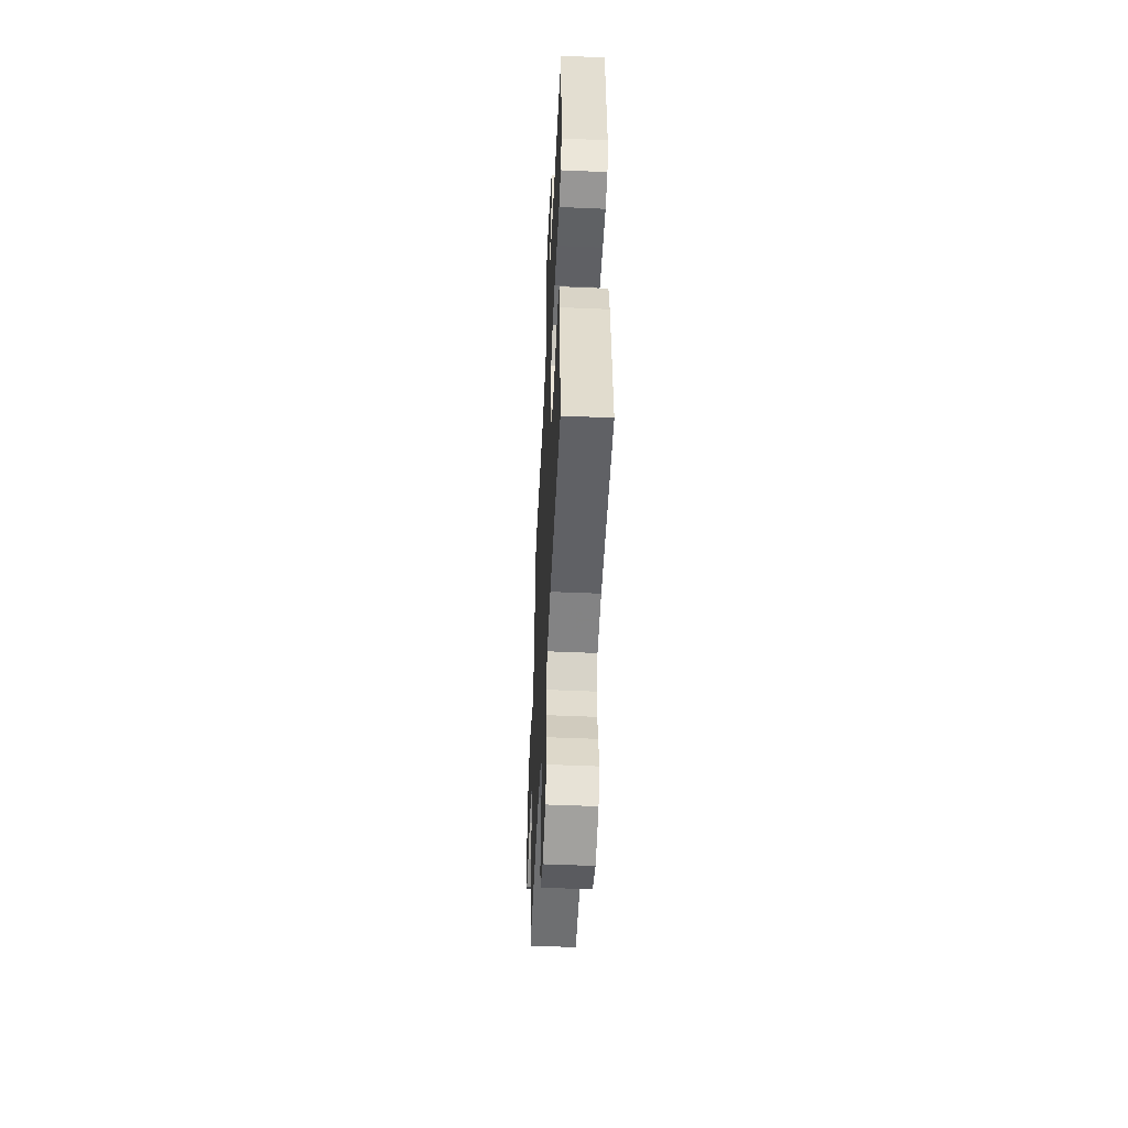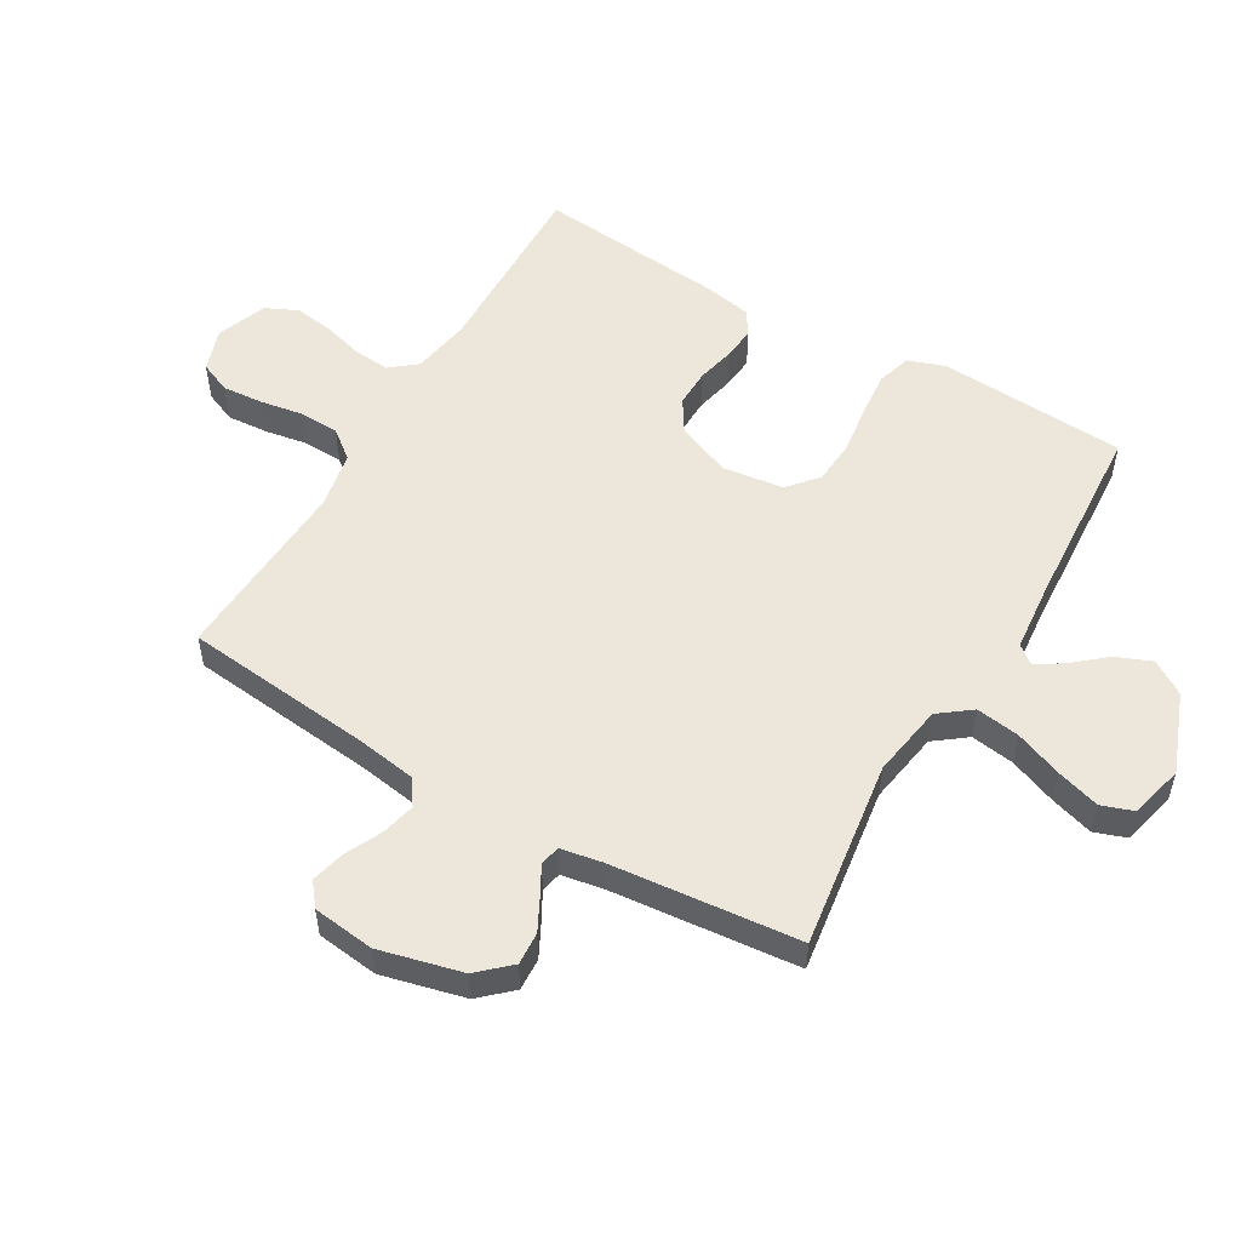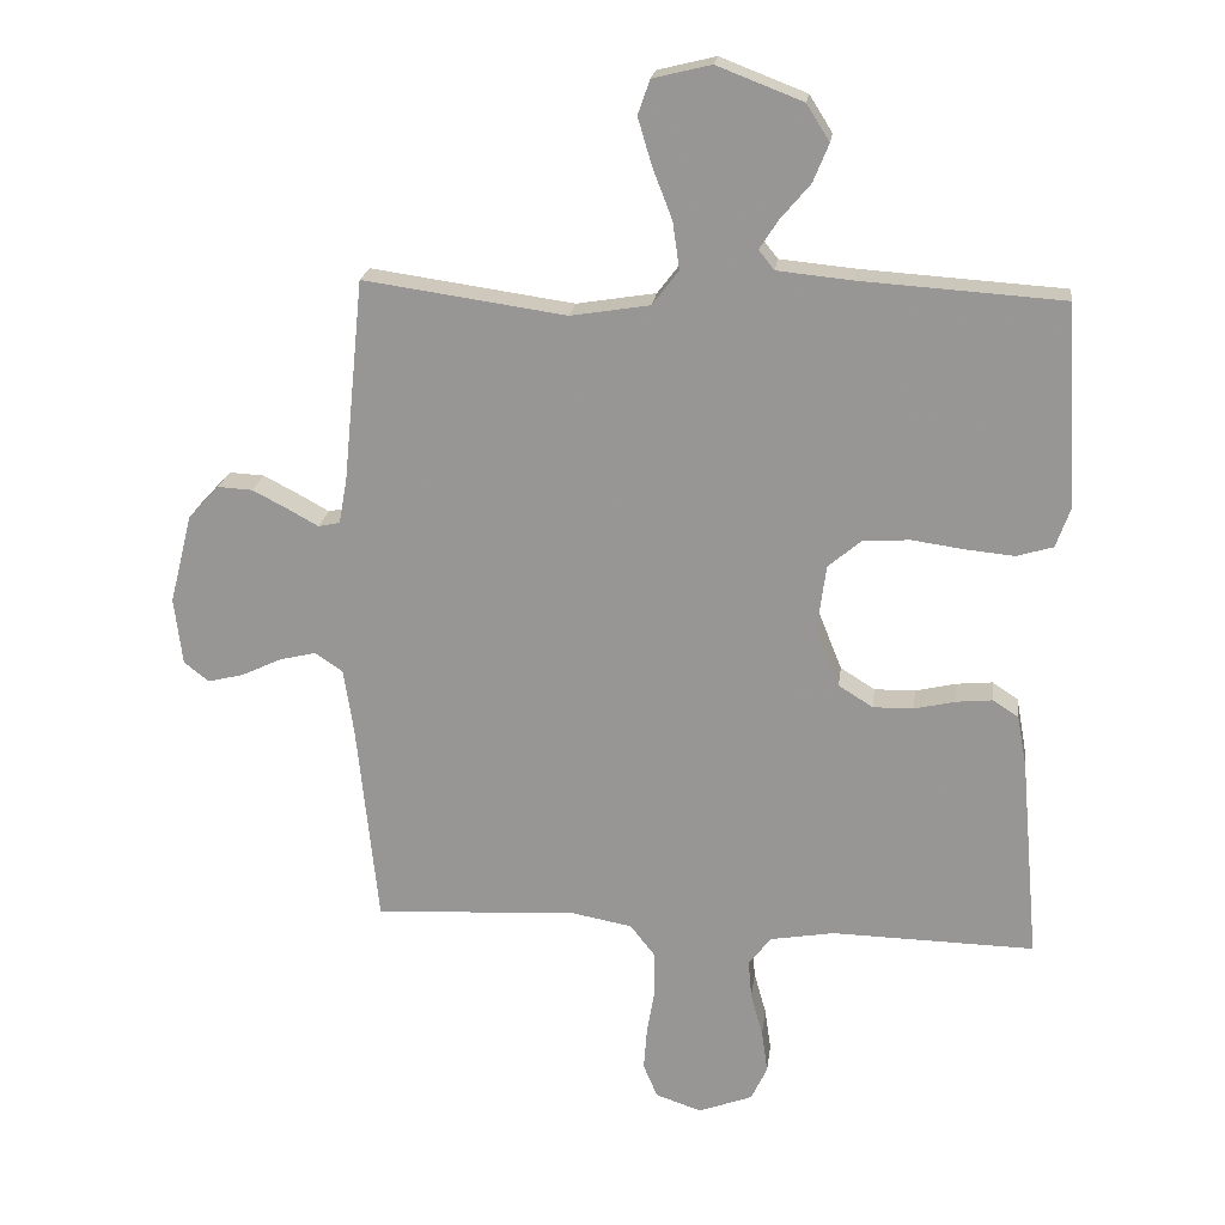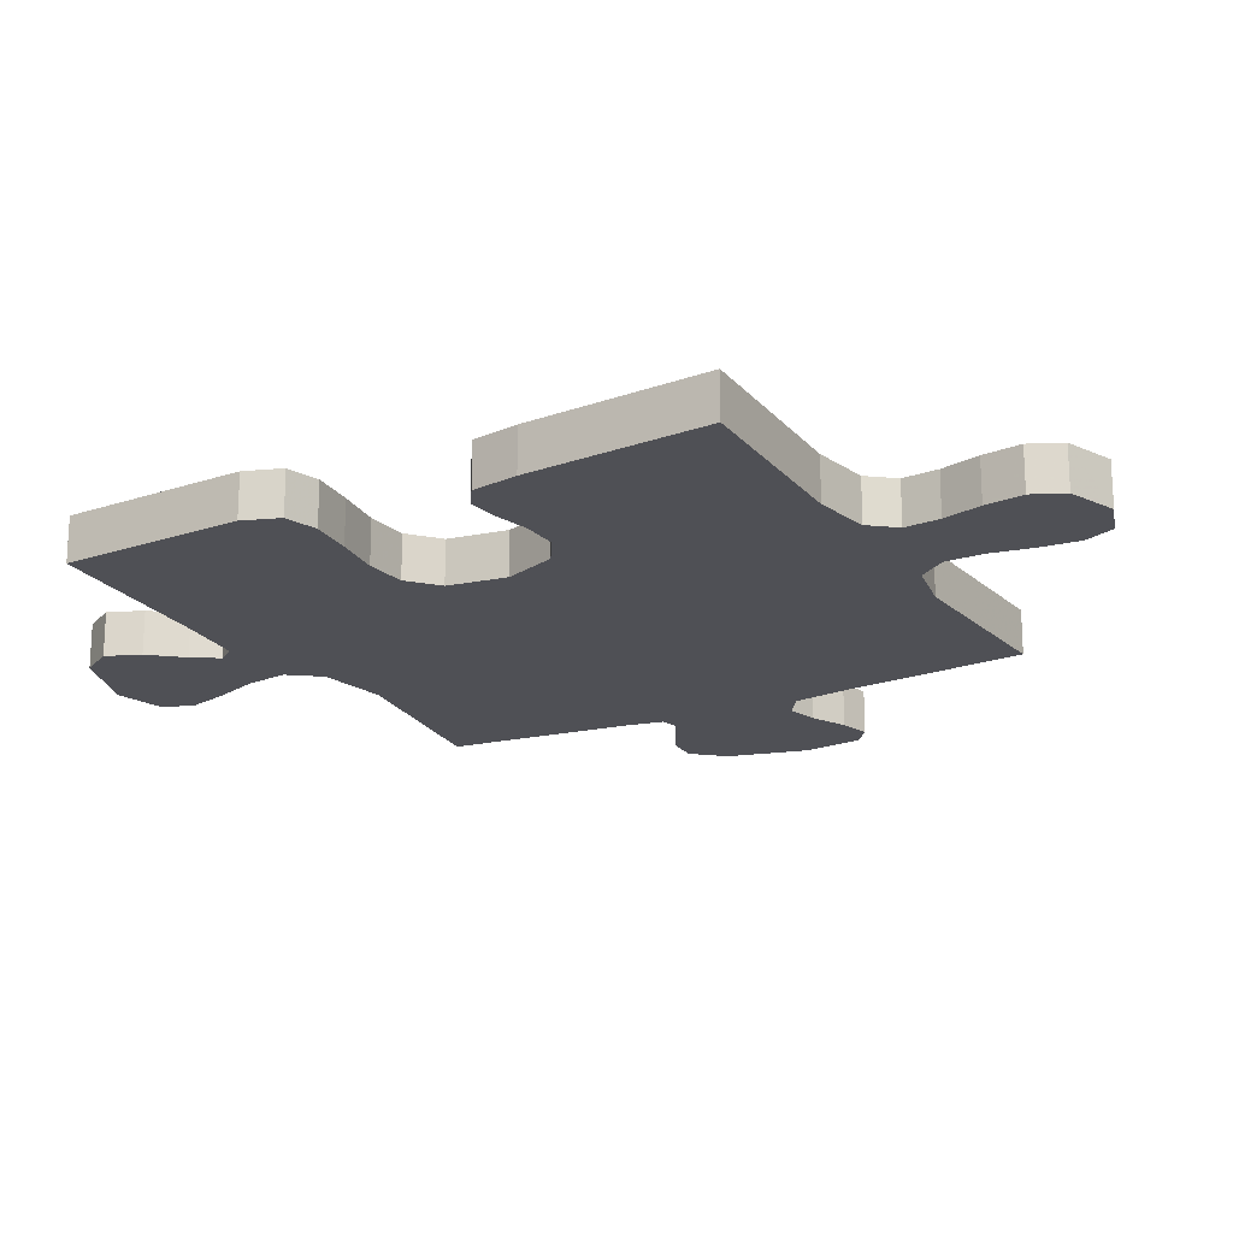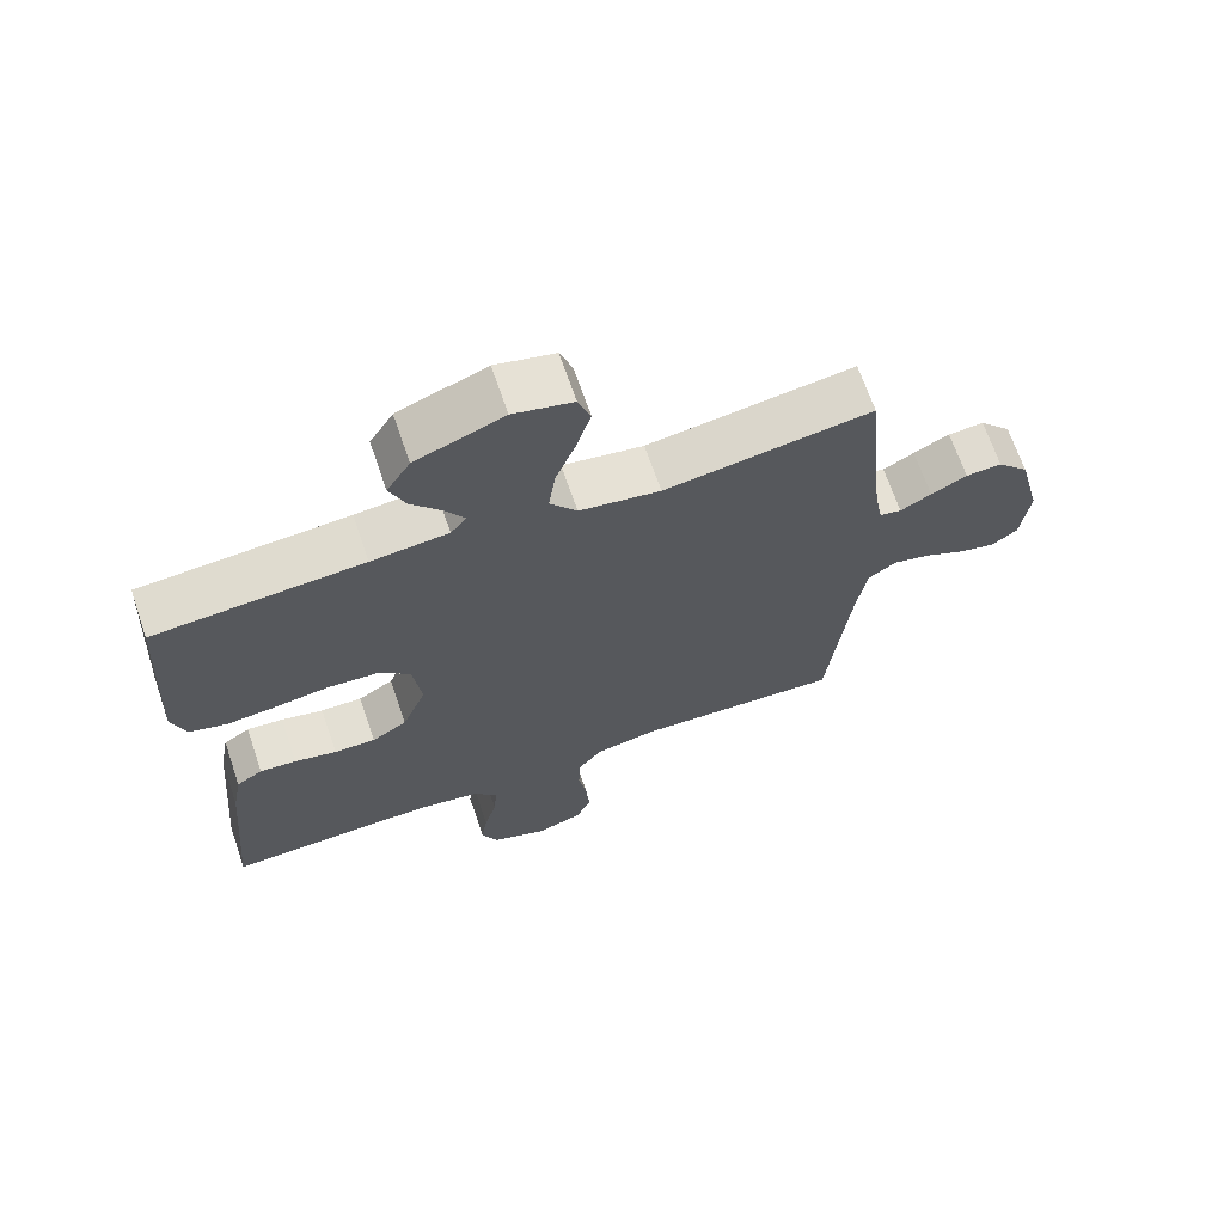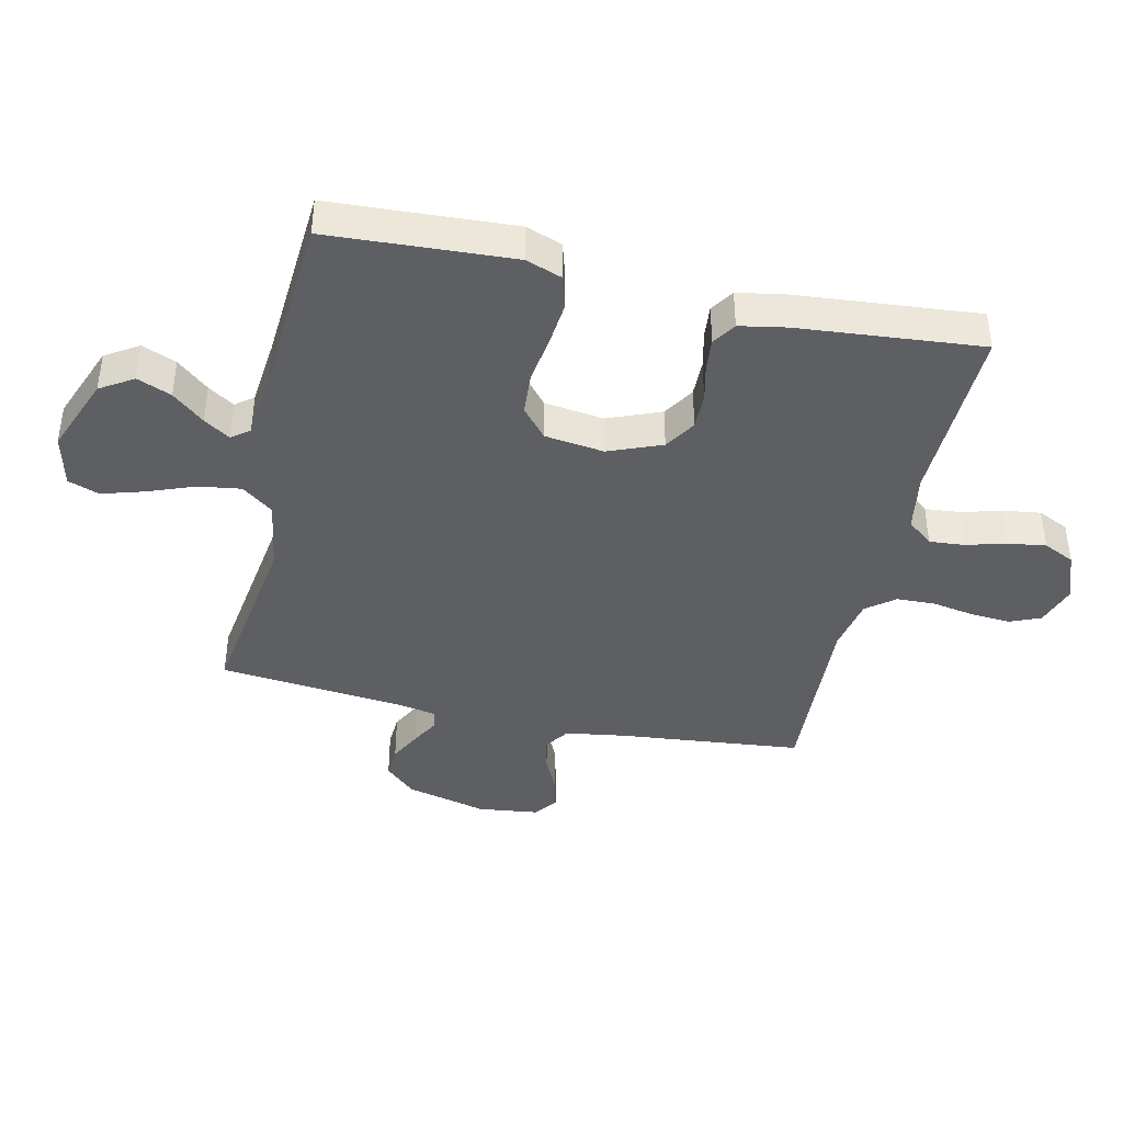
<metadata>
{"format":"obj","ext":"obj","renderer":"f3d","projection":"perspective","resolution":1024,"background":"white","views":[{"elev":-51.4,"azim":87.3,"up":"+Z"},{"elev":53.6,"azim":-59.6,"up":"+Y"},{"elev":20.7,"azim":7.1,"up":"+Z"},{"elev":-19.3,"azim":119.0,"up":"+Y"},{"elev":67.7,"azim":161.1,"up":"+Z"},{"elev":-40.9,"azim":77.3,"up":"+Y"}]}
</metadata>
<code>
v -0.5 0.07 -0.5
v -0.531 0.07 -0.2
v -0.546 0.07 -0.102
v -0.587 0.07 -0.074
v -0.641 0.07 -0.087
v -0.7 0.07 -0.115
v -0.753 0.07 -0.128
v -0.79 0.07 -0.099
v -0.802 0.07 0
v -0.769 0.07 0.132
v -0.723 0.07 0.182
v -0.671 0.07 0.179
v -0.619 0.07 0.152
v -0.574 0.07 0.127
v -0.542 0.07 0.134
v -0.53 0.07 0.2
v -0.5 0.07 0.5
v -0.2 0.07 0.457
v -0.083 0.07 0.476
v -0.044 0.07 0.527
v -0.054 0.07 0.597
v -0.083 0.07 0.672
v -0.104 0.07 0.742
v -0.086 0.07 0.793
v 0 0.07 0.814
v 0.127 0.07 0.765
v 0.161 0.07 0.711
v 0.138 0.07 0.655
v 0.094 0.07 0.603
v 0.066 0.07 0.56
v 0.089 0.07 0.531
v 0.2 0.07 0.52
v 0.5 0.07 0.5
v 0.517 0.07 0.2
v 0.496 0.07 0.141
v 0.442 0.07 0.125
v 0.37 0.07 0.132
v 0.292 0.07 0.143
v 0.222 0.07 0.138
v 0.174 0.07 0.097
v 0.161 0.07 0
v 0.196 0.07 -0.087
v 0.247 0.07 -0.119
v 0.307 0.07 -0.118
v 0.368 0.07 -0.104
v 0.421 0.07 -0.099
v 0.459 0.07 -0.124
v 0.473 0.07 -0.2
v 0.5 0.07 -0.5
v 0.2 0.07 -0.493
v 0.106 0.07 -0.509
v 0.072 0.07 -0.551
v 0.077 0.07 -0.609
v 0.095 0.07 -0.673
v 0.104 0.07 -0.736
v 0.08 0.07 -0.787
v 0 0.07 -0.817
v -0.068 0.07 -0.794
v -0.089 0.07 -0.744
v -0.084 0.07 -0.679
v -0.072 0.07 -0.61
v -0.074 0.07 -0.547
v -0.11 0.07 -0.501
v -0.2 0.07 -0.484
v -0.5 0 -0.5
v -0.531 0 -0.2
v -0.546 0 -0.102
v -0.587 0 -0.074
v -0.641 0 -0.087
v -0.7 0 -0.115
v -0.753 0 -0.128
v -0.79 0 -0.099
v -0.802 0 0
v -0.769 0 0.132
v -0.723 0 0.182
v -0.671 0 0.179
v -0.619 0 0.152
v -0.574 0 0.127
v -0.542 0 0.134
v -0.53 0 0.2
v -0.5 0 0.5
v -0.2 0 0.457
v -0.083 0 0.476
v -0.044 0 0.527
v -0.054 0 0.597
v -0.083 0 0.672
v -0.104 0 0.742
v -0.086 0 0.793
v 0 0 0.814
v 0.127 0 0.765
v 0.161 0 0.711
v 0.138 0 0.655
v 0.094 0 0.603
v 0.066 0 0.56
v 0.089 0 0.531
v 0.2 0 0.52
v 0.5 0 0.5
v 0.517 0 0.2
v 0.496 0 0.141
v 0.442 0 0.125
v 0.37 0 0.132
v 0.292 0 0.143
v 0.222 0 0.138
v 0.174 0 0.097
v 0.161 0 0
v 0.196 0 -0.087
v 0.247 0 -0.119
v 0.307 0 -0.118
v 0.368 0 -0.104
v 0.421 0 -0.099
v 0.459 0 -0.124
v 0.473 0 -0.2
v 0.5 0 -0.5
v 0.2 0 -0.493
v 0.106 0 -0.509
v 0.072 0 -0.551
v 0.077 0 -0.609
v 0.095 0 -0.673
v 0.104 0 -0.736
v 0.08 0 -0.787
v 0 0 -0.817
v -0.068 0 -0.794
v -0.089 0 -0.744
v -0.084 0 -0.679
v -0.072 0 -0.61
v -0.074 0 -0.547
v -0.11 0 -0.501
v -0.2 0 -0.484
f 59 60 61
f 58 59 61
f 57 58 61
f 56 57 61
f 55 56 61
f 54 55 61
f 53 54 61
f 52 53 61 62
f 51 52 62 63
f 48 49 50
f 47 48 50
f 46 47 50
f 45 46 50
f 44 45 50
f 51 63 64
f 50 51 64
f 44 50 64
f 43 44 64
f 36 37 38
f 35 36 38
f 34 35 38
f 33 34 38
f 32 33 38
f 31 32 38 39
f 30 31 39 40
f 27 28 29
f 26 27 29
f 25 26 29
f 24 25 29
f 23 24 29
f 22 23 29
f 21 22 29
f 20 21 29 30
f 30 40 41
f 20 30 41
f 19 20 41
f 16 17 18
f 19 41 42
f 18 19 42
f 16 18 42
f 15 16 42
f 12 13 14
f 11 12 14
f 10 11 14
f 9 10 14
f 8 9 14
f 7 8 14
f 6 7 14
f 5 6 14
f 64 1 2
f 43 64 2
f 42 43 2
f 15 42 2
f 4 5 14 15
f 15 2 3
f 3 4 15
f 125 124 123
f 125 123 122
f 125 122 121
f 125 121 120
f 125 120 119
f 125 119 118
f 125 118 117
f 126 125 117 116
f 127 126 116 115
f 114 113 112
f 114 112 111
f 114 111 110
f 114 110 109
f 114 109 108
f 128 127 115
f 128 115 114
f 128 114 108
f 128 108 107
f 102 101 100
f 102 100 99
f 102 99 98
f 102 98 97
f 102 97 96
f 103 102 96 95
f 104 103 95 94
f 93 92 91
f 93 91 90
f 93 90 89
f 93 89 88
f 93 88 87
f 93 87 86
f 93 86 85
f 94 93 85 84
f 105 104 94
f 105 94 84
f 105 84 83
f 82 81 80
f 106 105 83
f 106 83 82
f 106 82 80
f 106 80 79
f 78 77 76
f 78 76 75
f 78 75 74
f 78 74 73
f 78 73 72
f 78 72 71
f 78 71 70
f 78 70 69
f 66 65 128
f 66 128 107
f 66 107 106
f 66 106 79
f 79 78 69 68
f 67 66 79
f 79 68 67
f 1 65 66 2
f 2 66 67 3
f 3 67 68 4
f 4 68 69 5
f 5 69 70 6
f 6 70 71 7
f 7 71 72 8
f 8 72 73 9
f 9 73 74 10
f 10 74 75 11
f 11 75 76 12
f 12 76 77 13
f 13 77 78 14
f 14 78 79 15
f 15 79 80 16
f 16 80 81 17
f 17 81 82 18
f 18 82 83 19
f 19 83 84 20
f 20 84 85 21
f 21 85 86 22
f 22 86 87 23
f 23 87 88 24
f 24 88 89 25
f 25 89 90 26
f 26 90 91 27
f 27 91 92 28
f 28 92 93 29
f 29 93 94 30
f 30 94 95 31
f 31 95 96 32
f 32 96 97 33
f 33 97 98 34
f 34 98 99 35
f 35 99 100 36
f 36 100 101 37
f 37 101 102 38
f 38 102 103 39
f 39 103 104 40
f 40 104 105 41
f 41 105 106 42
f 42 106 107 43
f 43 107 108 44
f 44 108 109 45
f 45 109 110 46
f 46 110 111 47
f 47 111 112 48
f 48 112 113 49
f 49 113 114 50
f 50 114 115 51
f 51 115 116 52
f 52 116 117 53
f 53 117 118 54
f 54 118 119 55
f 55 119 120 56
f 56 120 121 57
f 57 121 122 58
f 58 122 123 59
f 59 123 124 60
f 60 124 125 61
f 61 125 126 62
f 62 126 127 63
f 63 127 128 64
f 64 128 65 1

</code>
